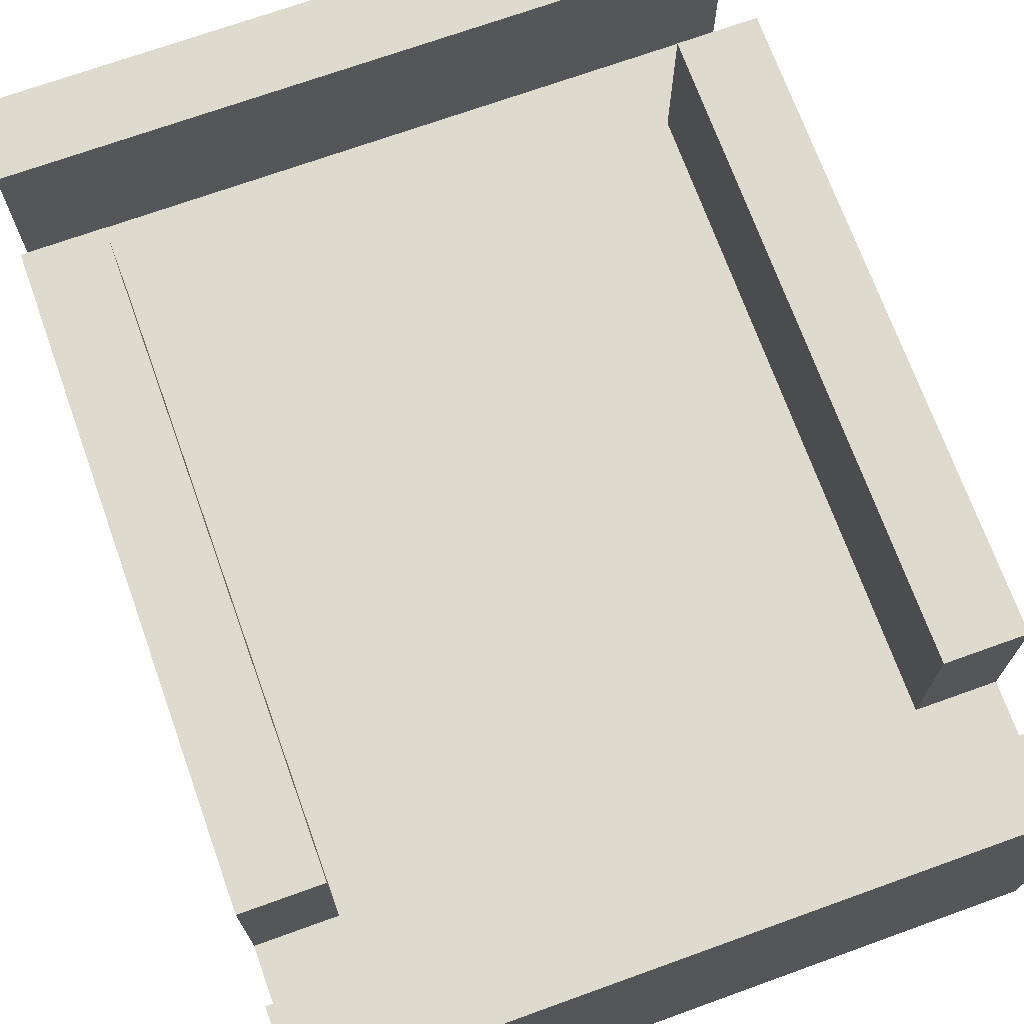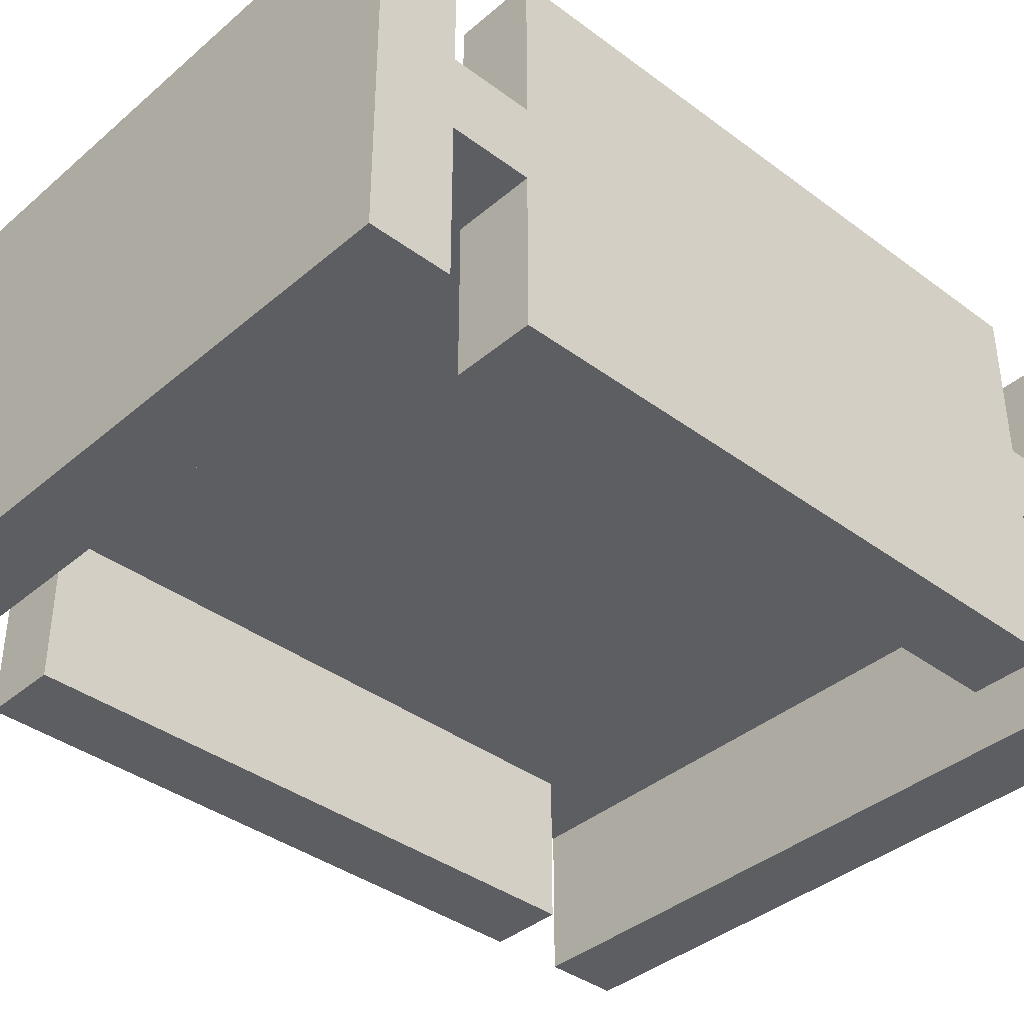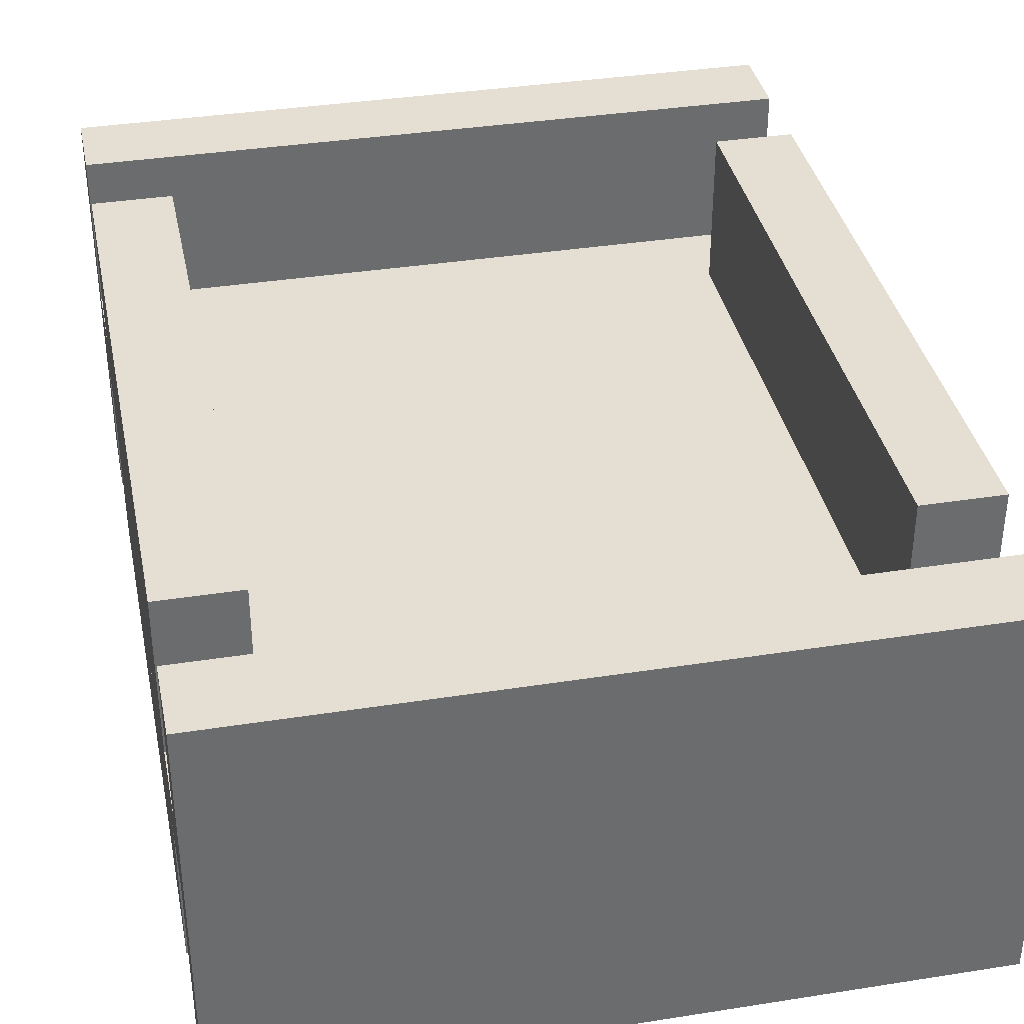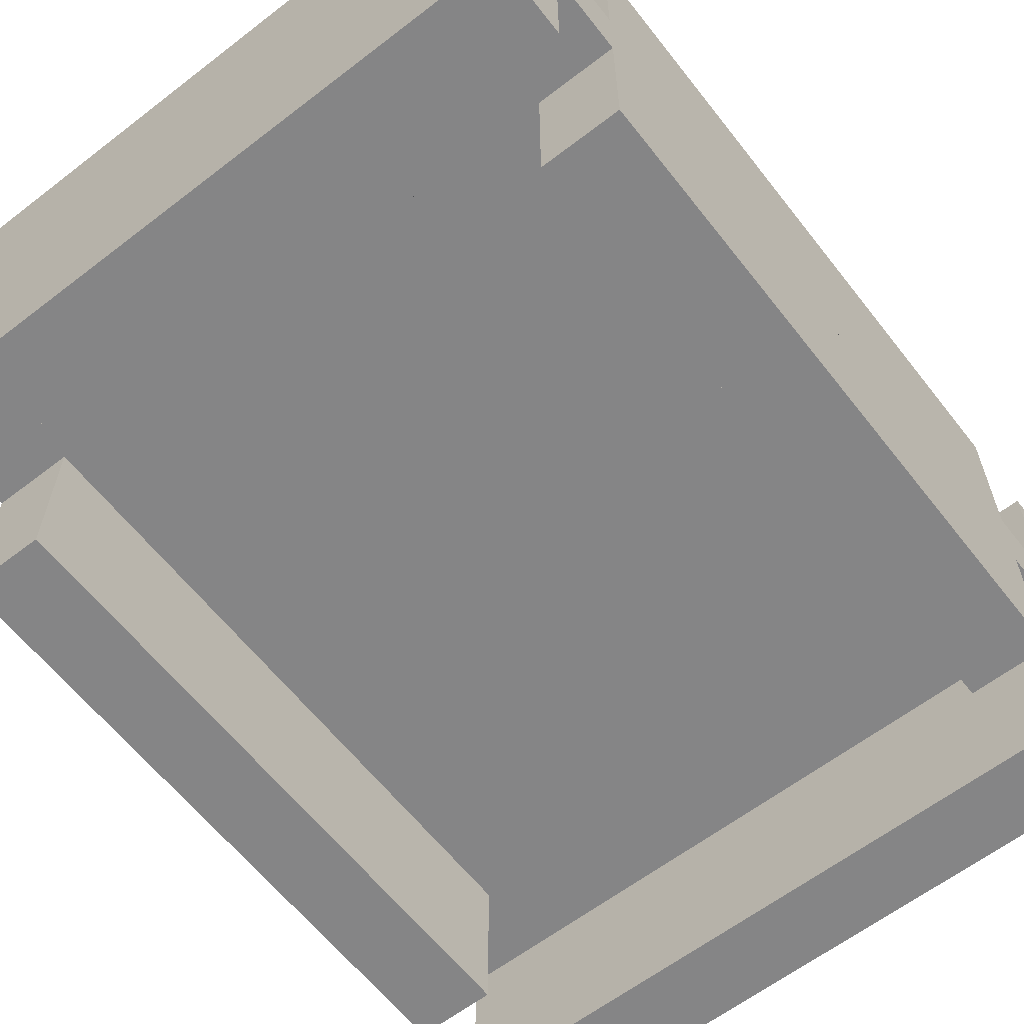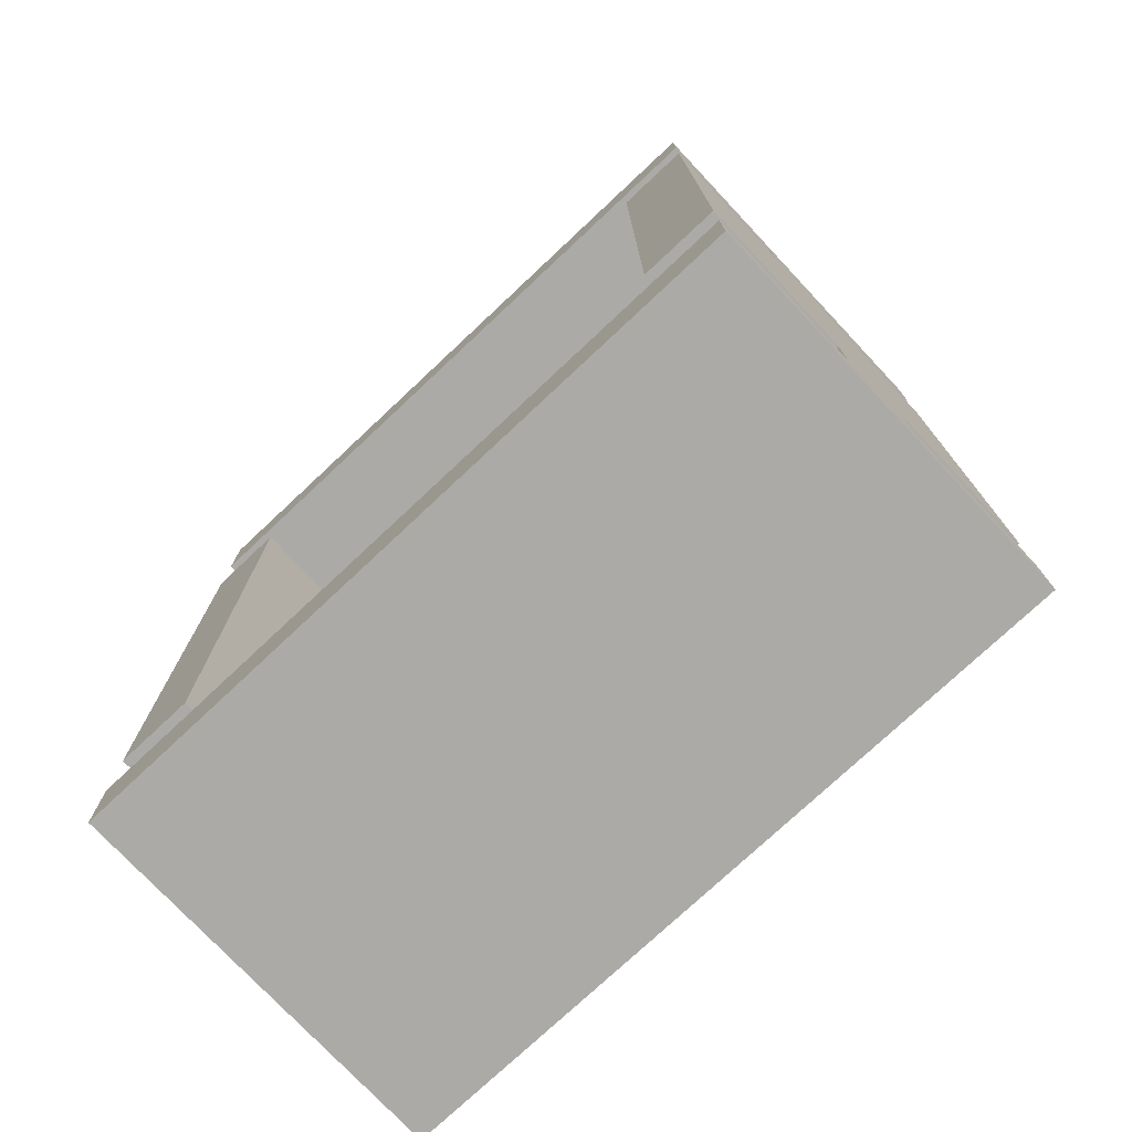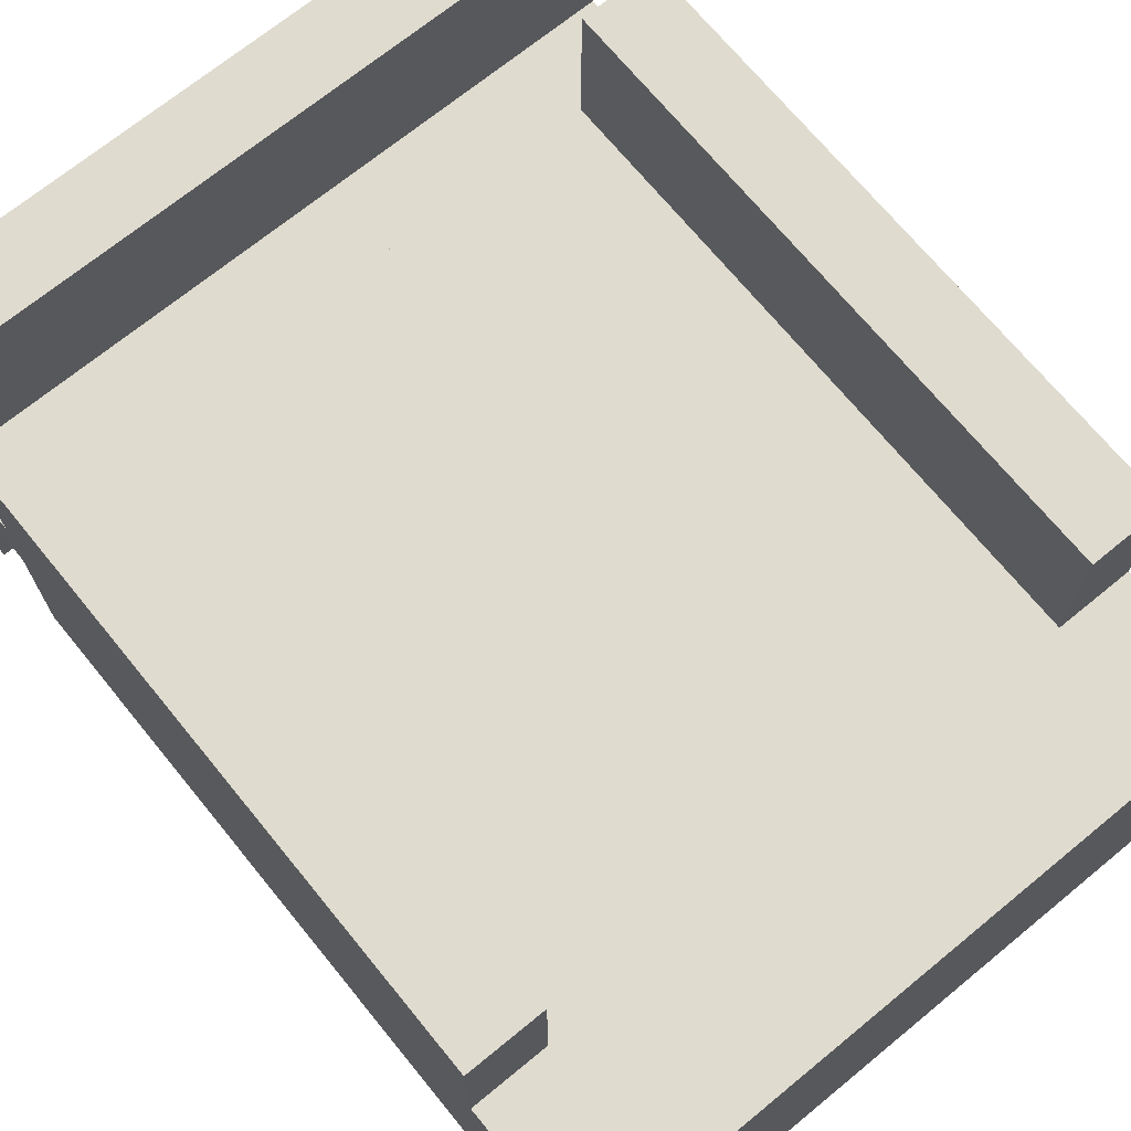
<metadata>
{"format":"obj","ext":"obj","renderer":"f3d","projection":"perspective","resolution":1024,"background":"white","views":[{"elev":71.2,"azim":160.2,"up":"+Z"},{"elev":-38.5,"azim":-133.1,"up":"+Z"},{"elev":36.9,"azim":168.5,"up":"+Z"},{"elev":-61.9,"azim":38.0,"up":"+Z"},{"elev":-75.9,"azim":-136.8,"up":"+Y"},{"elev":70.5,"azim":140.7,"up":"+Z"}]}
</metadata>
<code>
v 0.09 0 -0.05
v 0 0 0
v 0 0 -0.05
v 0.09 0 0
v 0.09 0.01 0
v 0 0.01 0
v 0 0.12 -0.05
v 0 0.11 0
v 0 0.12 0
v 0 0.11 -0.02
v 0 0.11 -0.03
v 0 0.11 -0.05
v 0 0.1 -0.02
v 0 0.02 -0.02
v 0 0.01 -0.02
v 0 0.01 -0.03
v 0 0.1 -0.03
v 0 0.02 0
v 0 0.1 0
v 0 0.1 -0.05
v 0 0.02 -0.03
v 0 0.01 -0.05
v 0 0.02 -0.05
v 0.09 0.01 -0.05
v 0.09 0.01 -0.02
v 0.09 0.01 -0.03
v 0.09 0.02 -0.02
v 0.09 0.1 -0.02
v 0.09 0.11 -0.02
v 0.09 0.11 -0.03
v 0.09 0.02 -0.03
v 0.09 0.1 0
v 0.09 0.02 0
v 0.09 0.02 -0.05
v 0.09 0.1 -0.03
v 0.09 0.12 -0.05
v 0.09 0.11 -0.05
v 0.09 0.12 0
v 0.09 0.11 0
v 0.09 0.1 -0.05
v 0.08 0.02 -0.02
v 0.01 0.02 -0.02
v 0.08 0.1 -0.02
v 0.01 0.1 -0.02
v 0.01 0.02 0
v 0.01 0.1 0
v 0.01 0.1 -0.03
v 0.08 0.1 -0.03
v 0.08 0.02 -0.03
v 0.01 0.02 -0.03
v 0.01 0.1 -0.05
v 0.01 0.02 -0.05
v 0.08 0.02 -0.05
v 0.08 0.1 -0.05
v 0.08 0.1 0
v 0.08 0.02 0
f 1 2 3
f 2 1 4
f 5 2 4
f 2 5 6
f 7 8 9
f 8 7 10
f 10 7 11
f 11 7 12
f 10 11 13
f 13 11 14
f 14 11 15
f 16 15 11
f 16 11 17
f 13 18 19
f 18 13 14
f 20 21 17
f 16 17 21
f 3 15 16
f 3 16 22
f 2 15 3
f 15 2 6
f 21 20 23
f 22 1 3
f 1 22 24
f 1 5 4
f 5 1 25
f 25 1 26
f 26 1 24
f 25 26 27
f 27 26 28
f 28 26 29
f 30 29 26
f 30 26 31
f 27 32 33
f 32 27 28
f 34 35 31
f 30 31 35
f 36 29 30
f 36 30 37
f 38 29 36
f 29 38 39
f 35 34 40
f 5 15 6
f 15 5 25
f 27 15 25
f 15 27 41
f 15 41 14
f 14 41 42
f 43 42 41
f 42 43 44
f 29 43 28
f 43 29 44
f 44 10 13
f 10 44 29
f 42 18 14
f 18 42 45
f 46 18 45
f 18 46 19
f 46 13 19
f 13 46 44
f 29 8 10
f 8 29 39
f 38 8 39
f 8 38 9
f 38 7 9
f 7 38 36
f 7 37 12
f 37 7 36
f 37 11 12
f 11 37 30
f 11 47 17
f 47 11 48
f 48 11 35
f 35 11 30
f 47 49 50
f 49 47 48
f 31 50 49
f 31 21 50
f 26 21 31
f 21 26 16
f 47 20 17
f 20 47 51
f 20 52 23
f 52 20 51
f 52 21 23
f 21 52 50
f 26 22 16
f 22 26 24
f 34 49 53
f 49 34 31
f 54 34 53
f 34 54 40
f 35 54 48
f 54 35 40
f 32 43 55
f 43 32 28
f 32 56 33
f 56 32 55
f 27 56 41
f 56 27 33
f 42 46 45
f 46 42 44
f 43 56 55
f 56 43 41
f 54 49 48
f 49 54 53
f 52 47 50
f 47 52 51

</code>
